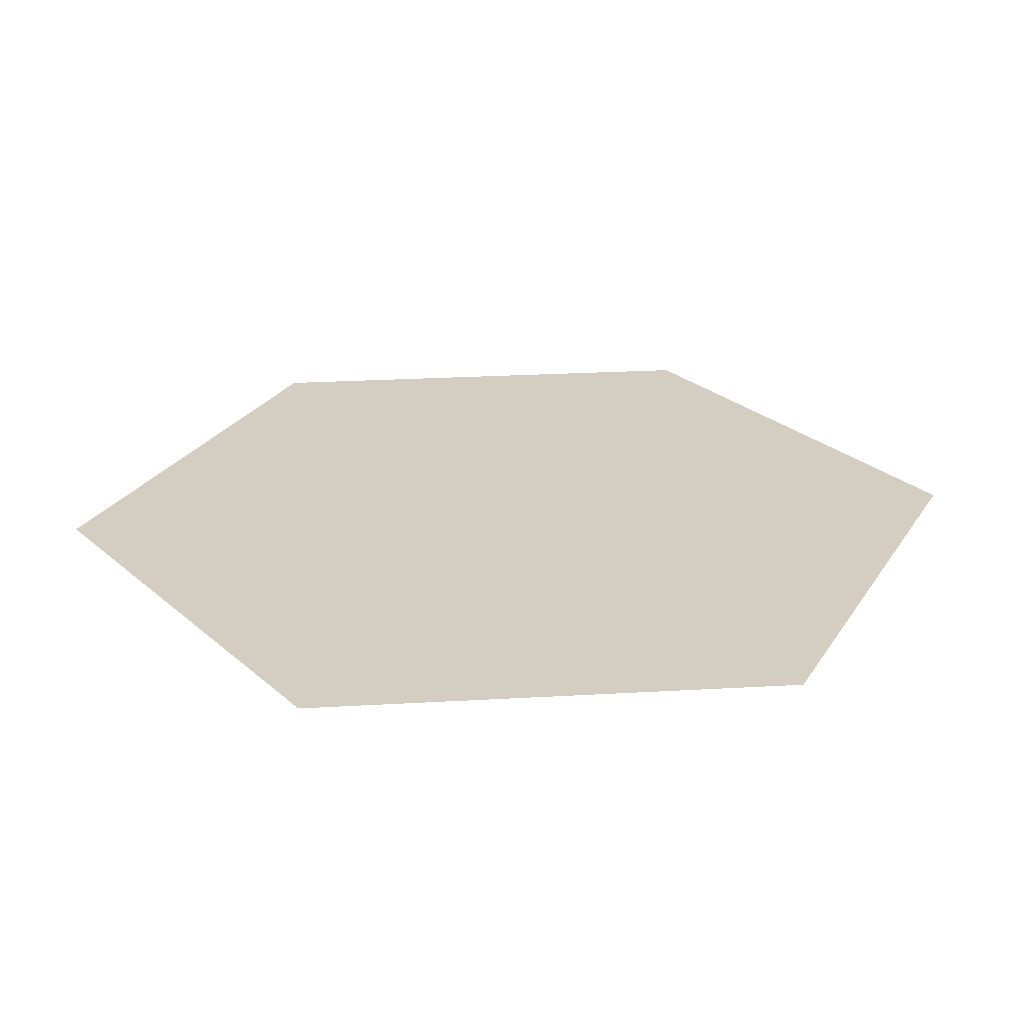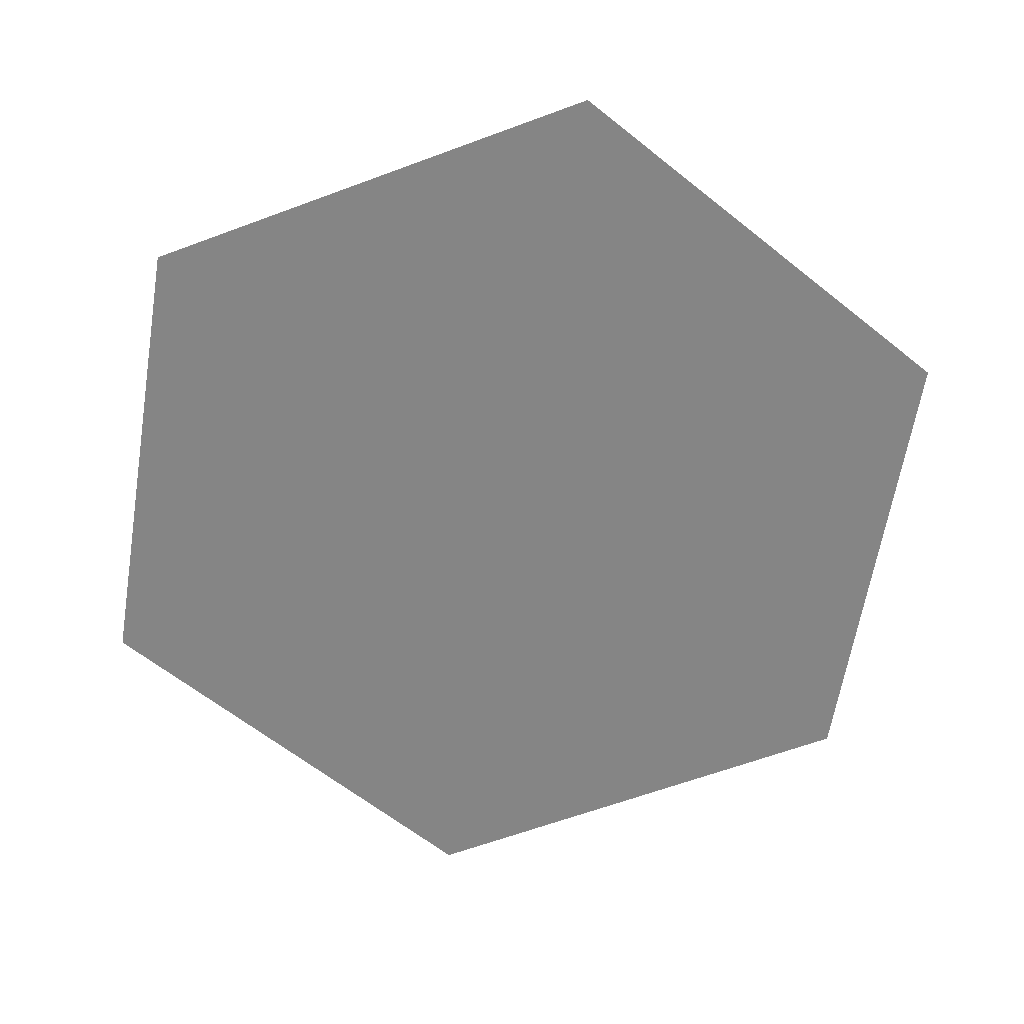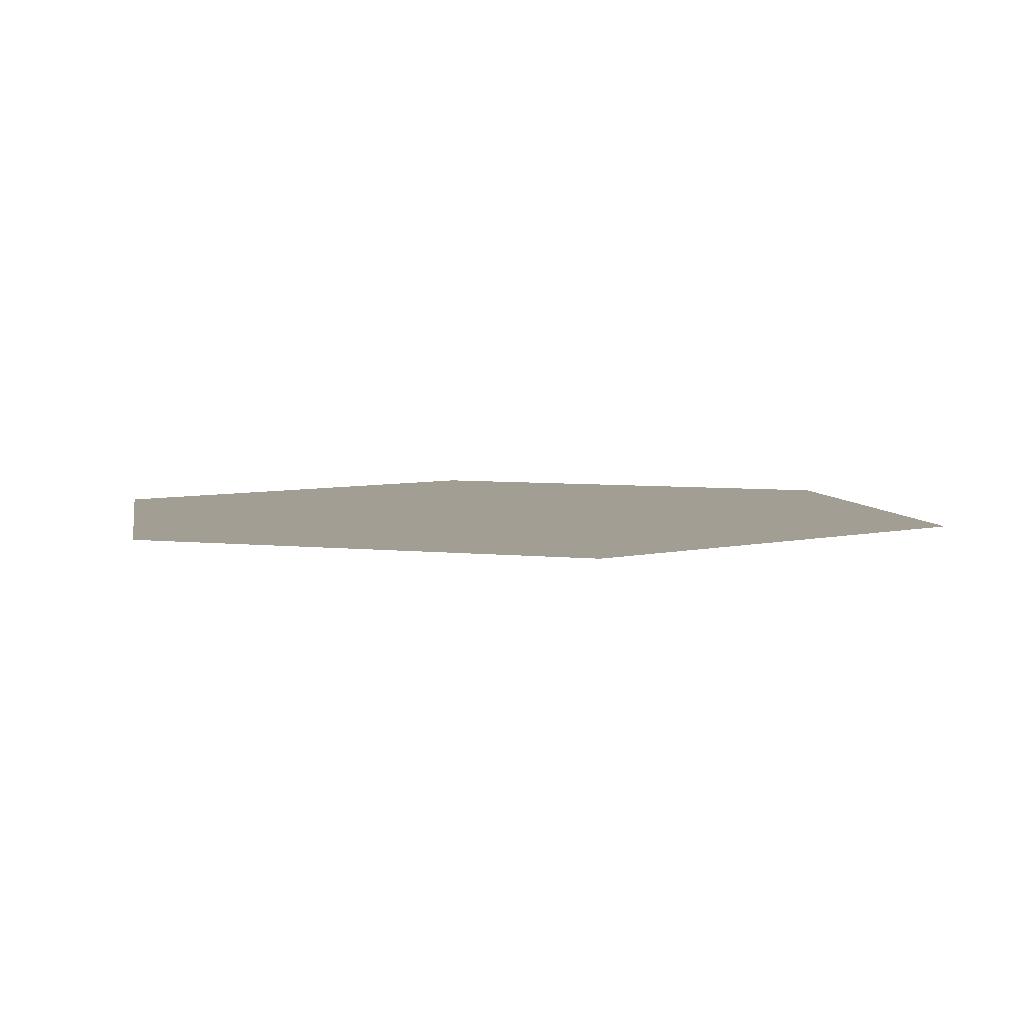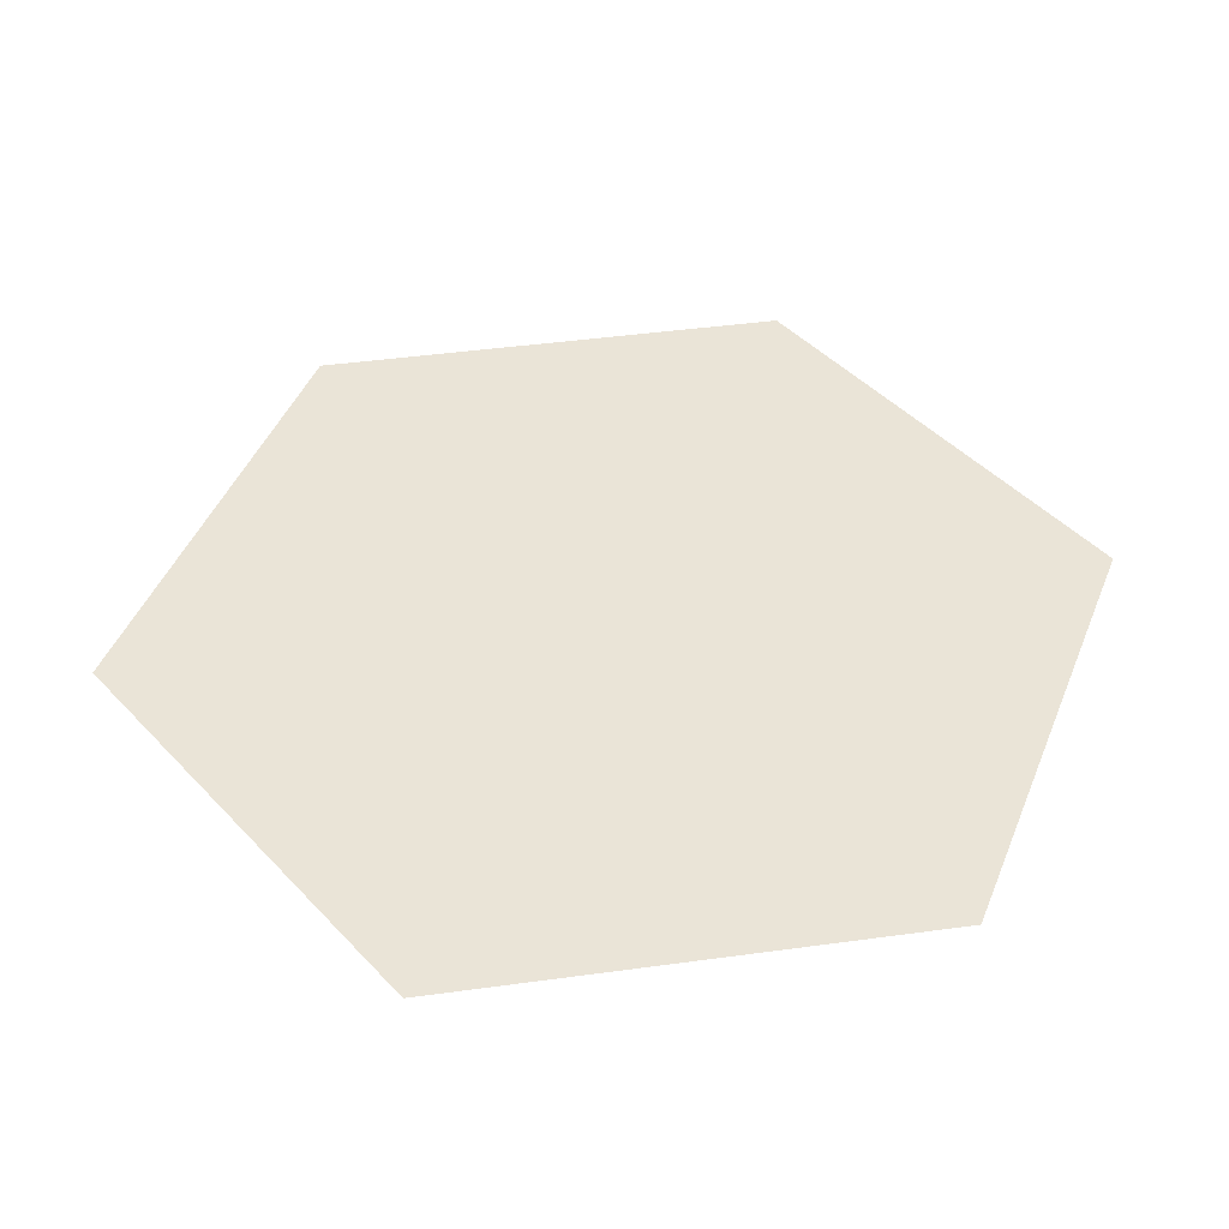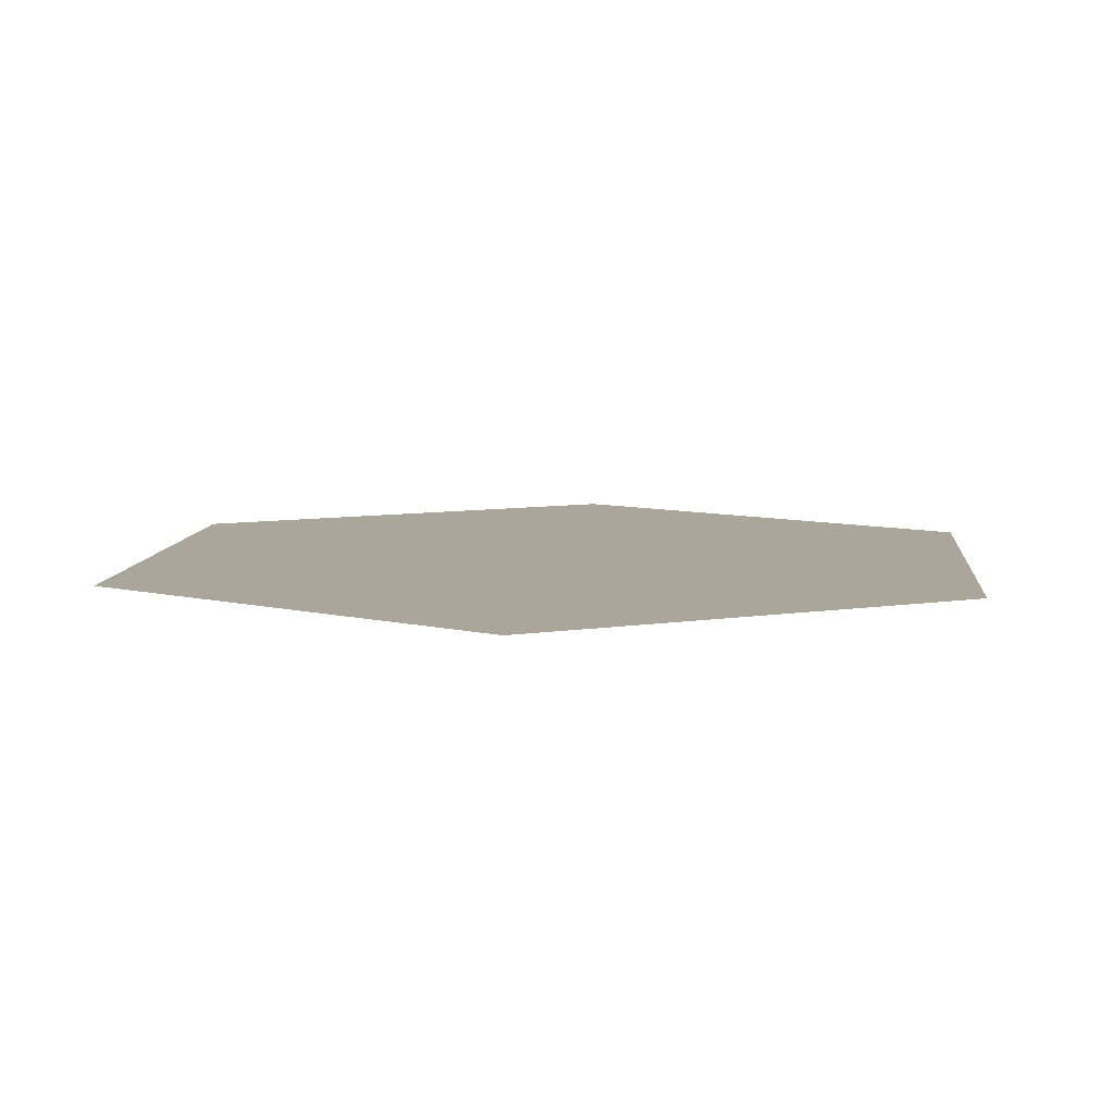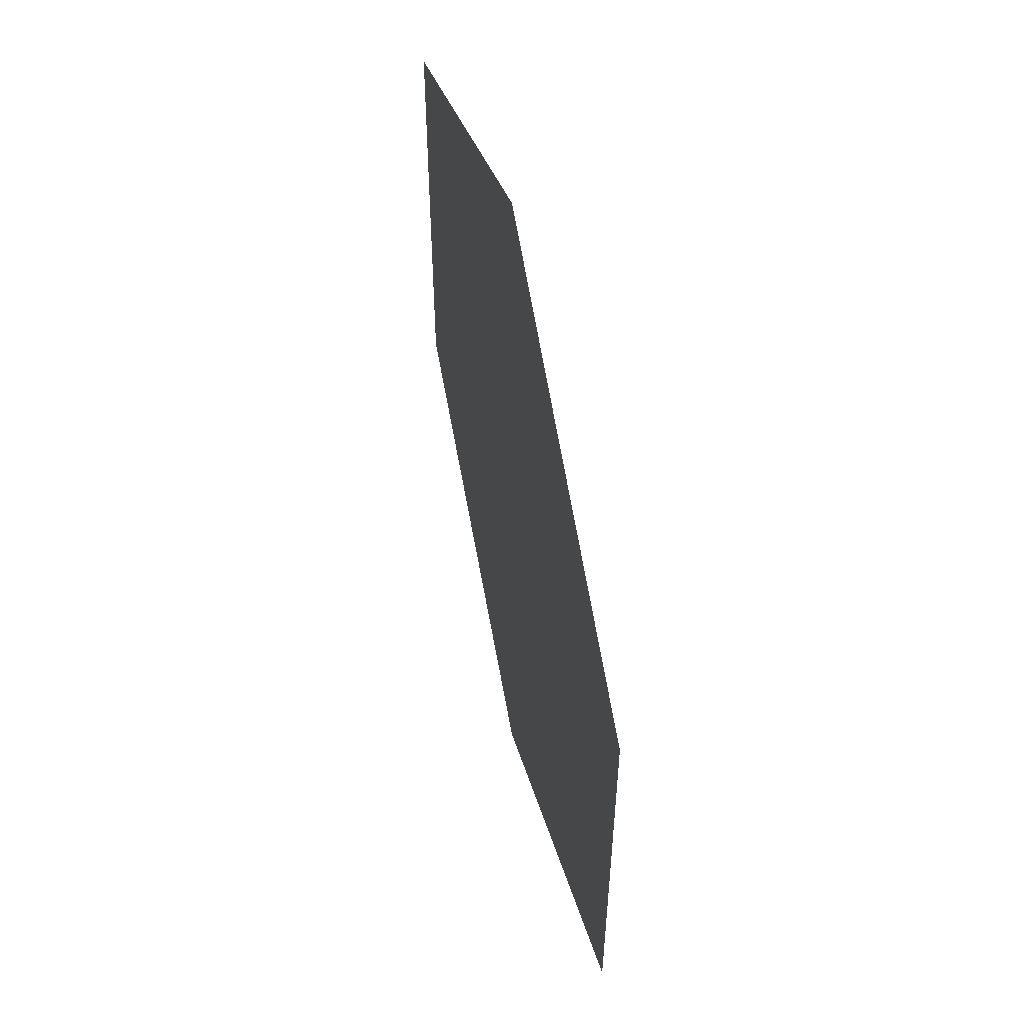
<metadata>
{"format":"obj","ext":"obj","renderer":"f3d","projection":"perspective","resolution":1024,"background":"white","views":[{"elev":24.9,"azim":144.6,"up":"+Y"},{"elev":-61.8,"azim":170.8,"up":"+Y"},{"elev":5.1,"azim":110.5,"up":"+Y"},{"elev":43.6,"azim":80.8,"up":"+Y"},{"elev":7.8,"azim":-54.7,"up":"+Y"},{"elev":56.2,"azim":77.2,"up":"+Z"}]}
</metadata>
<code>
o 円柱
v 0 0 -0.5
v 0.433 0 -0.25
v 0.433 0 0.25
v -0 0 0.5
v -0.433 0 0.25
v -0.433 0 -0.25
f 2 1 6 5 4 3

</code>
